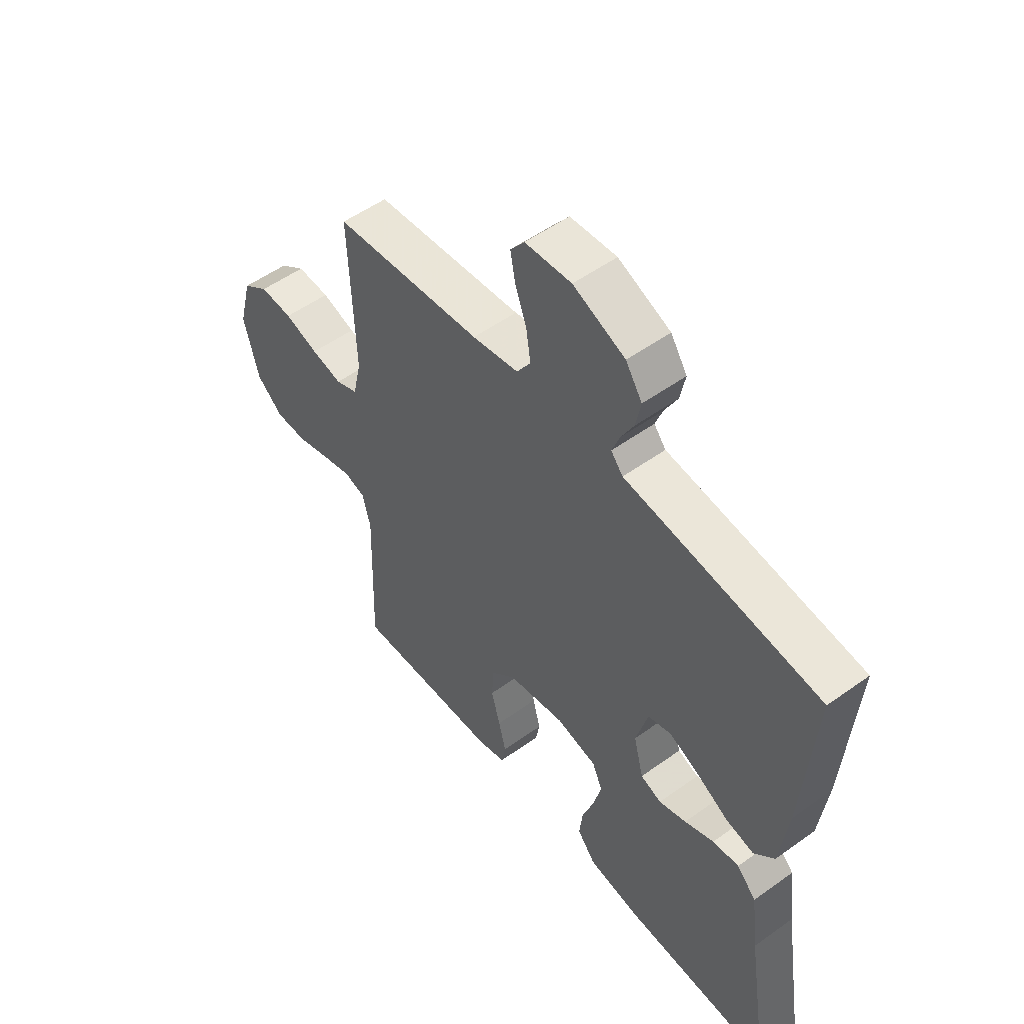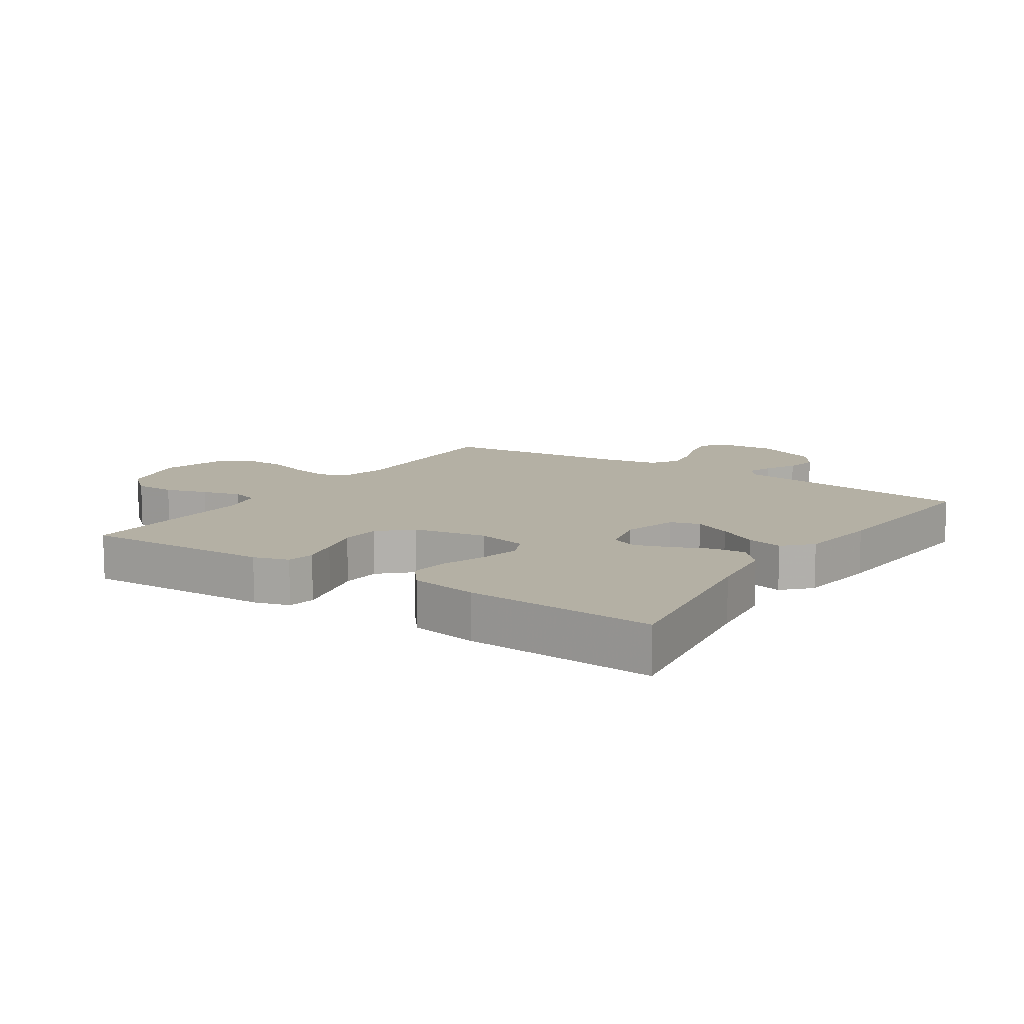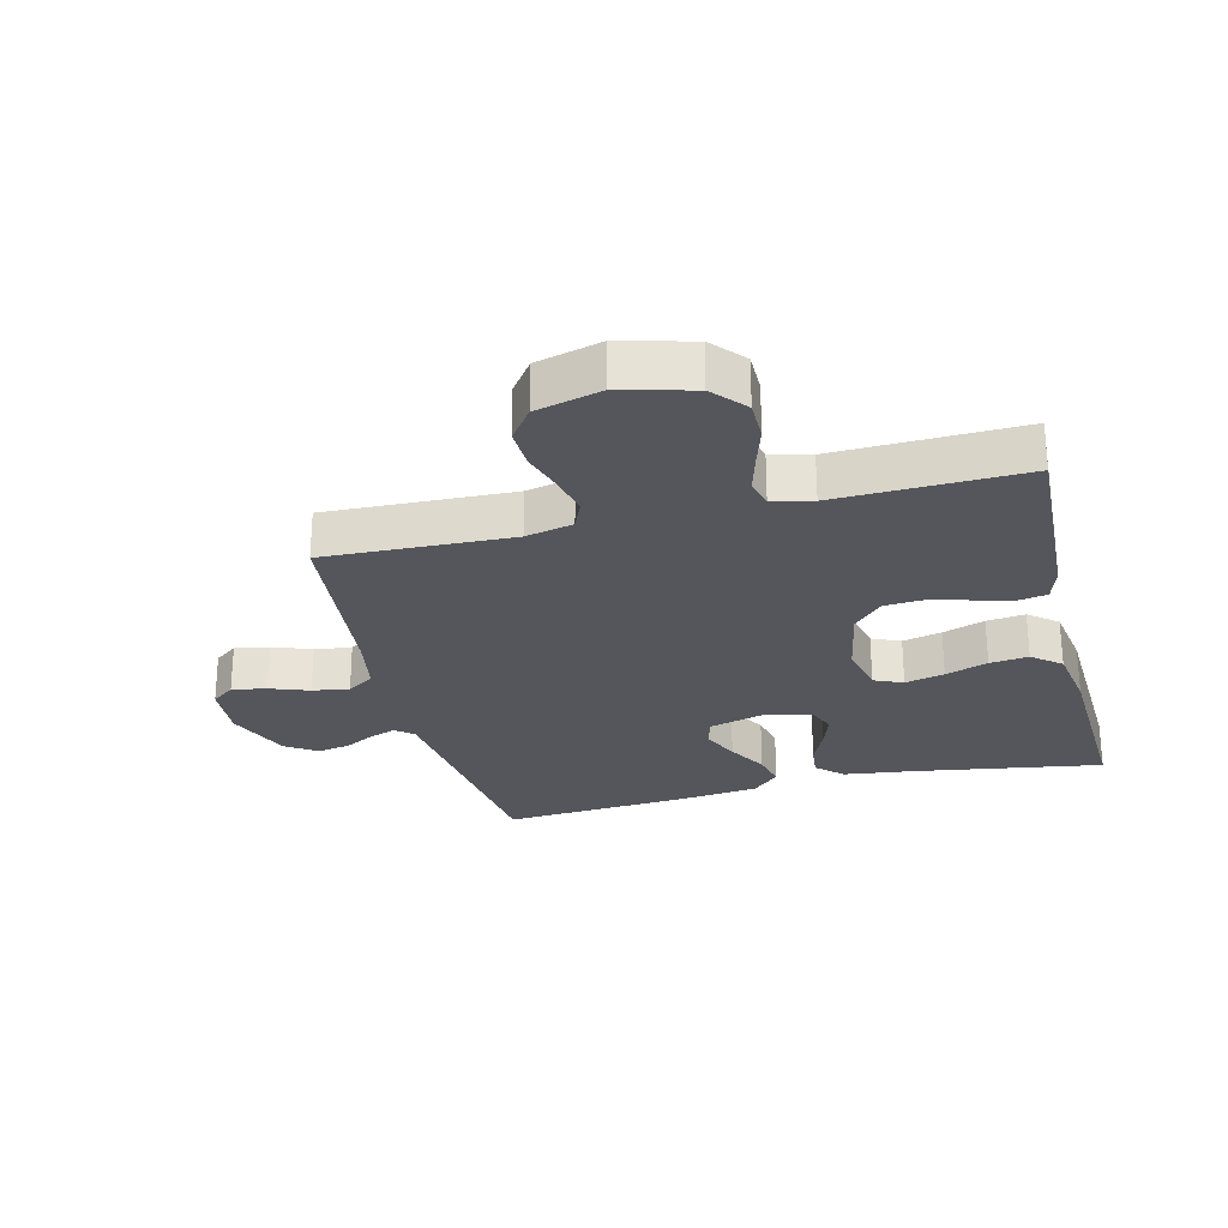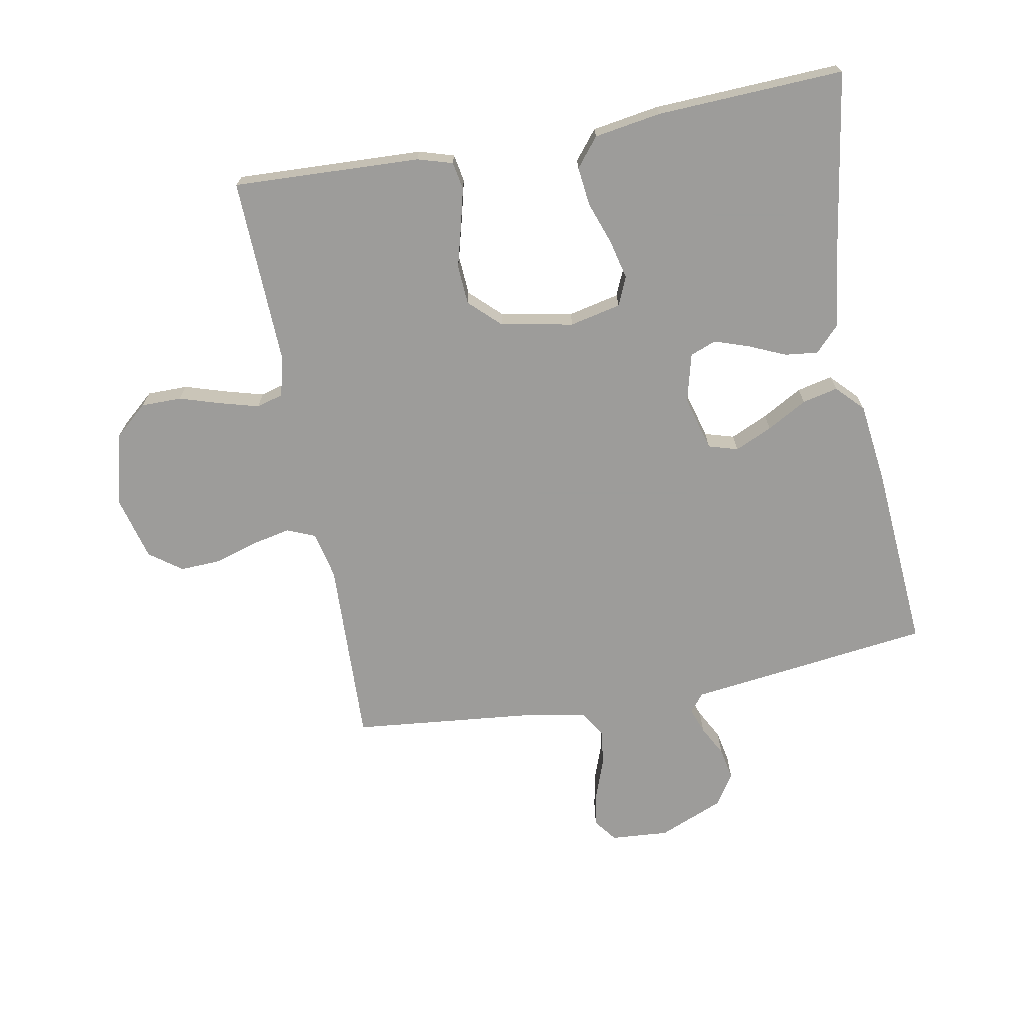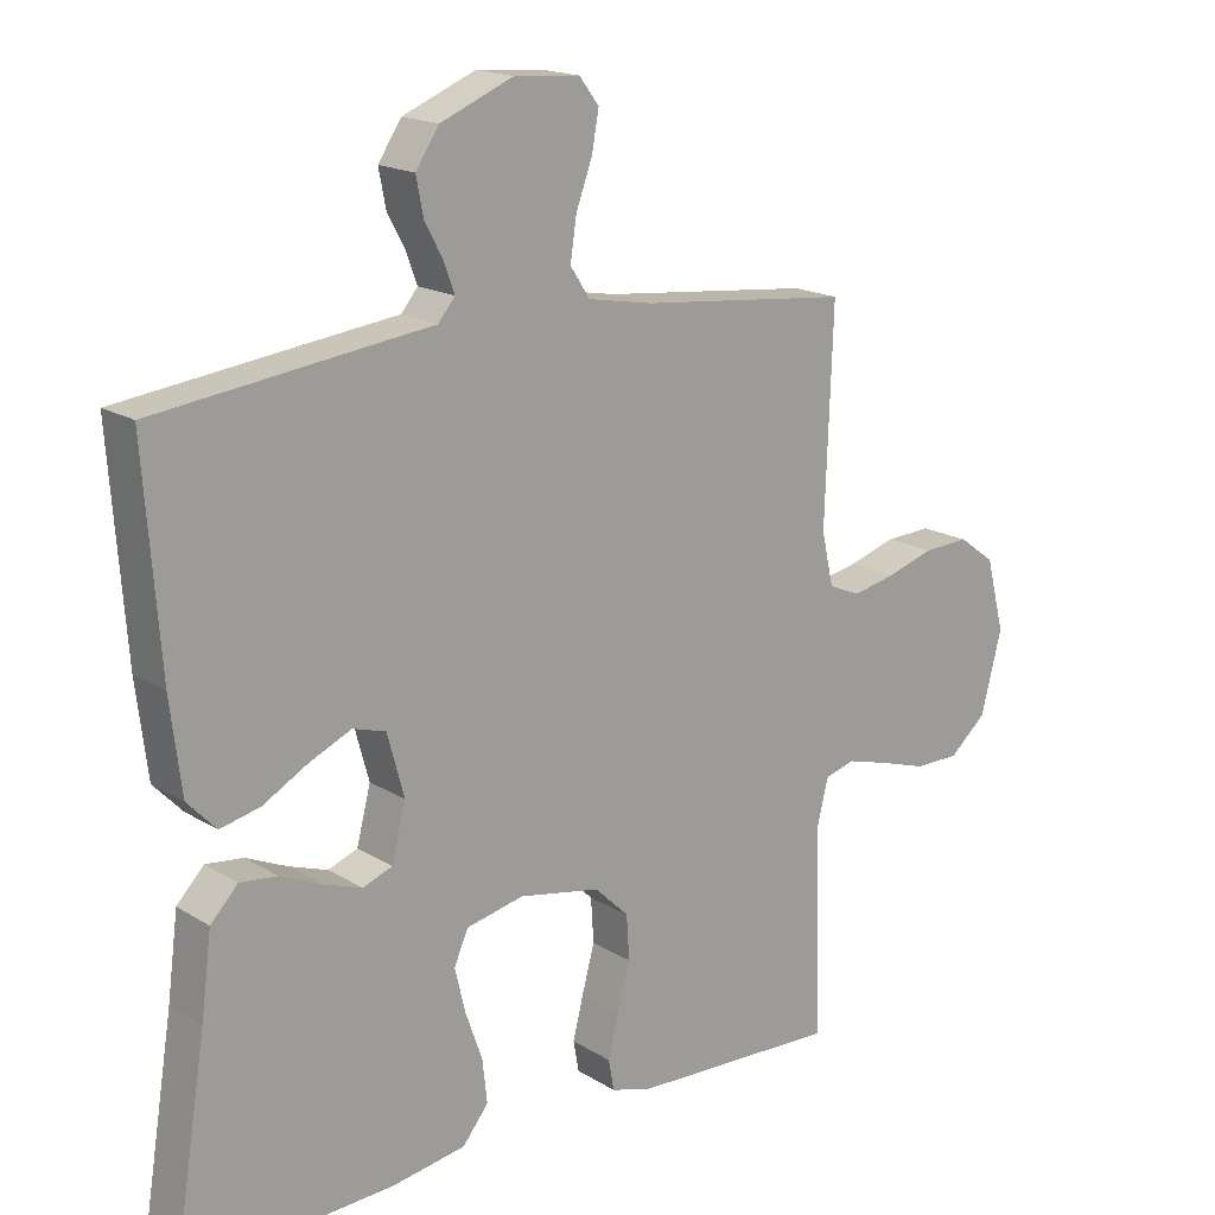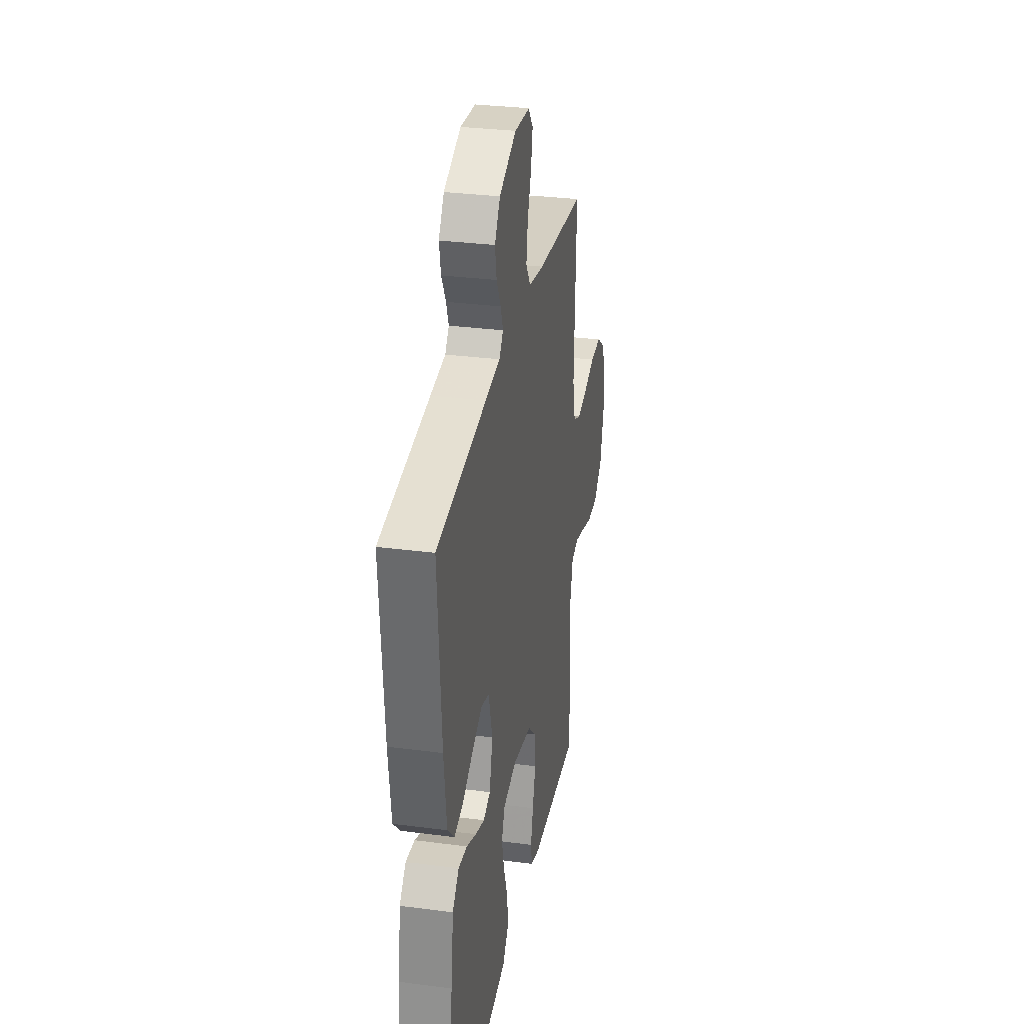
<metadata>
{"format":"obj","ext":"obj","renderer":"f3d","projection":"perspective","resolution":1024,"background":"white","views":[{"elev":53.2,"azim":-127.6,"up":"+Z"},{"elev":11.5,"azim":-146.1,"up":"+Y"},{"elev":-26.3,"azim":104.0,"up":"+Y"},{"elev":-70.0,"azim":-169.4,"up":"+Y"},{"elev":17.4,"azim":-39.7,"up":"+Z"},{"elev":31.2,"azim":-79.4,"up":"+Z"}]}
</metadata>
<code>
v -0.5 0.07 -0.5
v -0.452 0.07 -0.2
v -0.437 0.07 -0.084
v -0.398 0.07 -0.043
v -0.345 0.07 -0.049
v -0.286 0.07 -0.075
v -0.231 0.07 -0.094
v -0.189 0.07 -0.078
v -0.169 0.07 0
v -0.193 0.07 0.088
v -0.24 0.07 0.102
v -0.3 0.07 0.075
v -0.364 0.07 0.039
v -0.421 0.07 0.026
v -0.462 0.07 0.069
v -0.478 0.07 0.2
v -0.5 0.07 0.5
v -0.2 0.07 0.537
v -0.11 0.07 0.548
v -0.086 0.07 0.577
v -0.101 0.07 0.618
v -0.127 0.07 0.667
v -0.137 0.07 0.719
v -0.104 0.07 0.769
v 0 0.07 0.812
v 0.093 0.07 0.805
v 0.121 0.07 0.768
v 0.111 0.07 0.713
v 0.088 0.07 0.65
v 0.079 0.07 0.591
v 0.107 0.07 0.548
v 0.2 0.07 0.531
v 0.5 0.07 0.5
v 0.489 0.07 0.2
v 0.506 0.07 0.124
v 0.551 0.07 0.105
v 0.613 0.07 0.118
v 0.681 0.07 0.139
v 0.747 0.07 0.142
v 0.799 0.07 0.104
v 0.826 0.07 0
v 0.796 0.07 -0.116
v 0.743 0.07 -0.162
v 0.678 0.07 -0.162
v 0.611 0.07 -0.141
v 0.55 0.07 -0.124
v 0.507 0.07 -0.136
v 0.491 0.07 -0.2
v 0.5 0.07 -0.5
v 0.2 0.07 -0.487
v 0.144 0.07 -0.47
v 0.136 0.07 -0.426
v 0.151 0.07 -0.366
v 0.169 0.07 -0.299
v 0.165 0.07 -0.236
v 0.116 0.07 -0.189
v 0 0.07 -0.167
v -0.082 0.07 -0.185
v -0.102 0.07 -0.231
v -0.087 0.07 -0.294
v -0.063 0.07 -0.362
v -0.056 0.07 -0.424
v -0.093 0.07 -0.47
v -0.2 0.07 -0.487
v -0.5 0 -0.5
v -0.452 0 -0.2
v -0.437 0 -0.084
v -0.398 0 -0.043
v -0.345 0 -0.049
v -0.286 0 -0.075
v -0.231 0 -0.094
v -0.189 0 -0.078
v -0.169 0 0
v -0.193 0 0.088
v -0.24 0 0.102
v -0.3 0 0.075
v -0.364 0 0.039
v -0.421 0 0.026
v -0.462 0 0.069
v -0.478 0 0.2
v -0.5 0 0.5
v -0.2 0 0.537
v -0.11 0 0.548
v -0.086 0 0.577
v -0.101 0 0.618
v -0.127 0 0.667
v -0.137 0 0.719
v -0.104 0 0.769
v 0 0 0.812
v 0.093 0 0.805
v 0.121 0 0.768
v 0.111 0 0.713
v 0.088 0 0.65
v 0.079 0 0.591
v 0.107 0 0.548
v 0.2 0 0.531
v 0.5 0 0.5
v 0.489 0 0.2
v 0.506 0 0.124
v 0.551 0 0.105
v 0.613 0 0.118
v 0.681 0 0.139
v 0.747 0 0.142
v 0.799 0 0.104
v 0.826 0 0
v 0.796 0 -0.116
v 0.743 0 -0.162
v 0.678 0 -0.162
v 0.611 0 -0.141
v 0.55 0 -0.124
v 0.507 0 -0.136
v 0.491 0 -0.2
v 0.5 0 -0.5
v 0.2 0 -0.487
v 0.144 0 -0.47
v 0.136 0 -0.426
v 0.151 0 -0.366
v 0.169 0 -0.299
v 0.165 0 -0.236
v 0.116 0 -0.189
v 0 0 -0.167
v -0.082 0 -0.185
v -0.102 0 -0.231
v -0.087 0 -0.294
v -0.063 0 -0.362
v -0.056 0 -0.424
v -0.093 0 -0.47
v -0.2 0 -0.487
f 64 1 2
f 63 64 2
f 62 63 2
f 61 62 2
f 60 61 2
f 4 5 6
f 3 4 6
f 2 3 6
f 60 2 6
f 59 60 6
f 58 59 6 7
f 57 58 7 8
f 56 57 8 9
f 52 53 54
f 51 52 54
f 50 51 54
f 49 50 54
f 48 49 54
f 47 48 54 55
f 43 44 45
f 42 43 45
f 41 42 45
f 40 41 45
f 39 40 45
f 38 39 45
f 37 38 45
f 36 37 45 46
f 35 36 46 47
f 32 33 34
f 47 55 56
f 35 47 56
f 34 35 56
f 32 34 56
f 31 32 56
f 27 28 29
f 26 27 29
f 25 26 29
f 24 25 29
f 23 24 29
f 22 23 29
f 21 22 29
f 20 21 29 30
f 17 18 19
f 16 17 19
f 15 16 19
f 14 15 19
f 13 14 19
f 12 13 19
f 20 30 31
f 19 20 31
f 12 19 31
f 11 12 31
f 56 9 10
f 31 56 10
f 10 11 31
f 66 65 128
f 66 128 127
f 66 127 126
f 66 126 125
f 66 125 124
f 70 69 68
f 70 68 67
f 70 67 66
f 70 66 124
f 70 124 123
f 71 70 123 122
f 72 71 122 121
f 73 72 121 120
f 118 117 116
f 118 116 115
f 118 115 114
f 118 114 113
f 118 113 112
f 119 118 112 111
f 109 108 107
f 109 107 106
f 109 106 105
f 109 105 104
f 109 104 103
f 109 103 102
f 109 102 101
f 110 109 101 100
f 111 110 100 99
f 98 97 96
f 120 119 111
f 120 111 99
f 120 99 98
f 120 98 96
f 120 96 95
f 93 92 91
f 93 91 90
f 93 90 89
f 93 89 88
f 93 88 87
f 93 87 86
f 93 86 85
f 94 93 85 84
f 83 82 81
f 83 81 80
f 83 80 79
f 83 79 78
f 83 78 77
f 83 77 76
f 95 94 84
f 95 84 83
f 95 83 76
f 95 76 75
f 74 73 120
f 74 120 95
f 95 75 74
f 1 65 66 2
f 2 66 67 3
f 3 67 68 4
f 4 68 69 5
f 5 69 70 6
f 6 70 71 7
f 7 71 72 8
f 8 72 73 9
f 9 73 74 10
f 10 74 75 11
f 11 75 76 12
f 12 76 77 13
f 13 77 78 14
f 14 78 79 15
f 15 79 80 16
f 16 80 81 17
f 17 81 82 18
f 18 82 83 19
f 19 83 84 20
f 20 84 85 21
f 21 85 86 22
f 22 86 87 23
f 23 87 88 24
f 24 88 89 25
f 25 89 90 26
f 26 90 91 27
f 27 91 92 28
f 28 92 93 29
f 29 93 94 30
f 30 94 95 31
f 31 95 96 32
f 32 96 97 33
f 33 97 98 34
f 34 98 99 35
f 35 99 100 36
f 36 100 101 37
f 37 101 102 38
f 38 102 103 39
f 39 103 104 40
f 40 104 105 41
f 41 105 106 42
f 42 106 107 43
f 43 107 108 44
f 44 108 109 45
f 45 109 110 46
f 46 110 111 47
f 47 111 112 48
f 48 112 113 49
f 49 113 114 50
f 50 114 115 51
f 51 115 116 52
f 52 116 117 53
f 53 117 118 54
f 54 118 119 55
f 55 119 120 56
f 56 120 121 57
f 57 121 122 58
f 58 122 123 59
f 59 123 124 60
f 60 124 125 61
f 61 125 126 62
f 62 126 127 63
f 63 127 128 64
f 64 128 65 1

</code>
